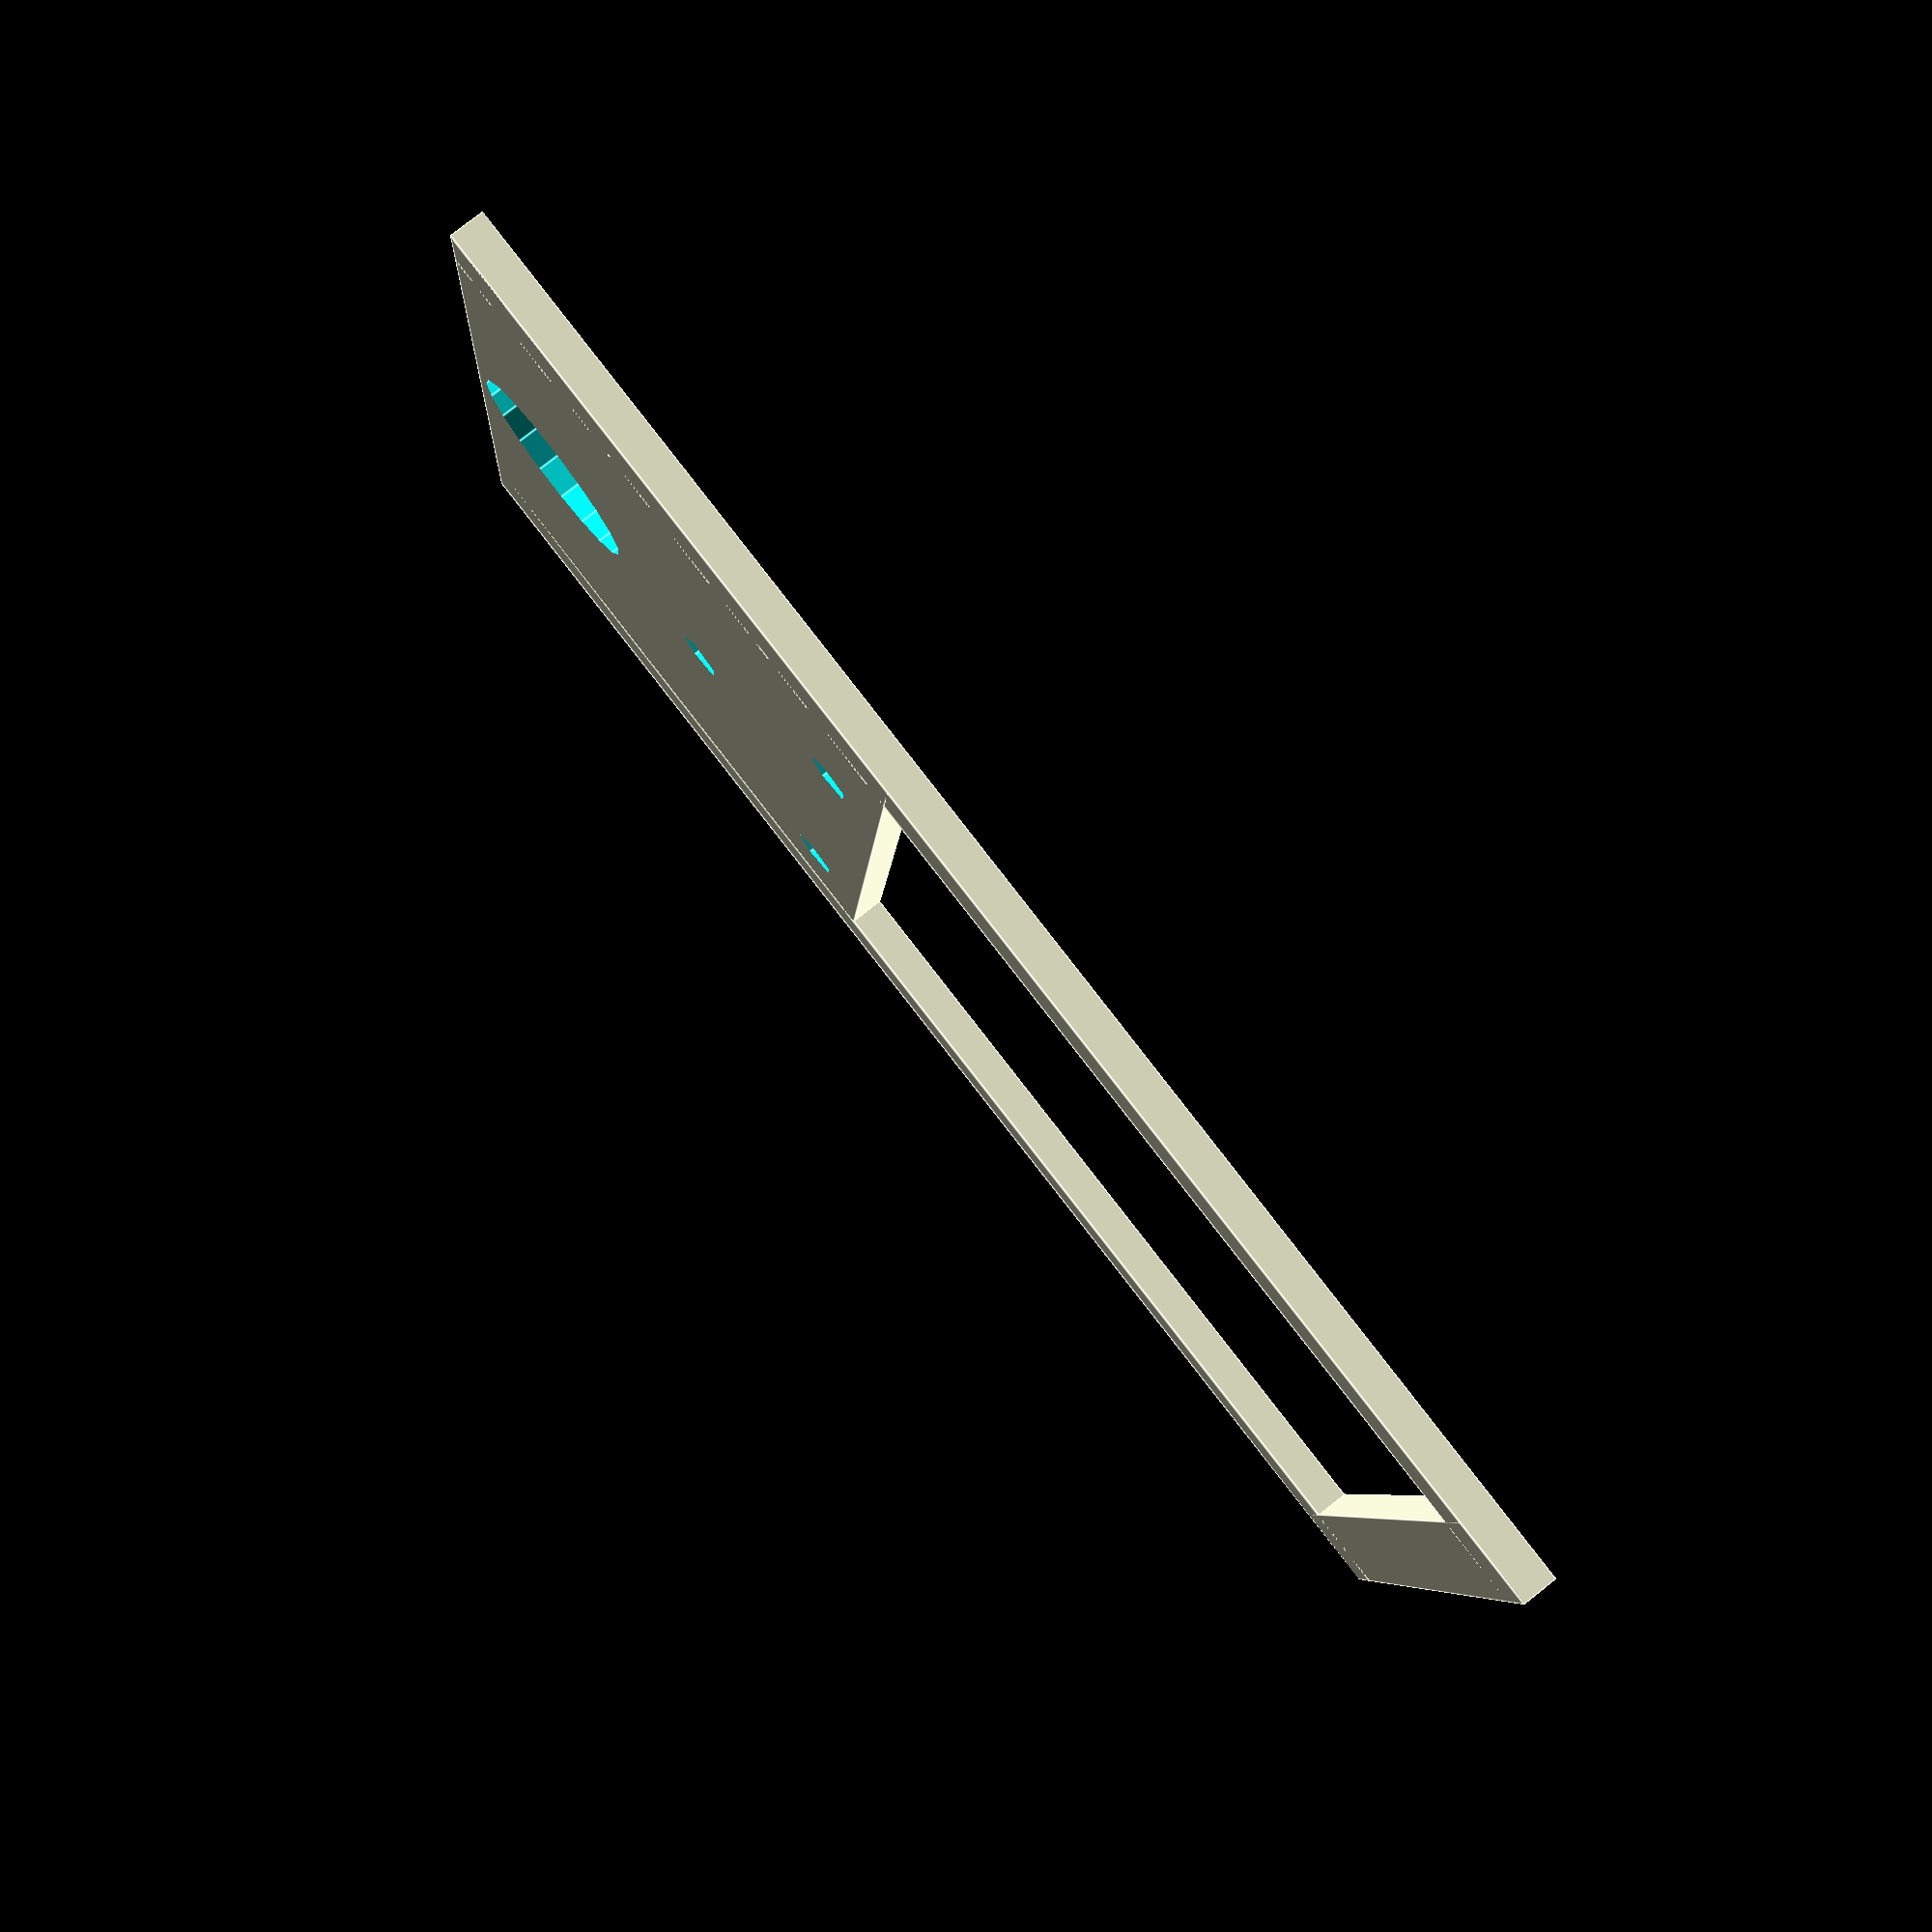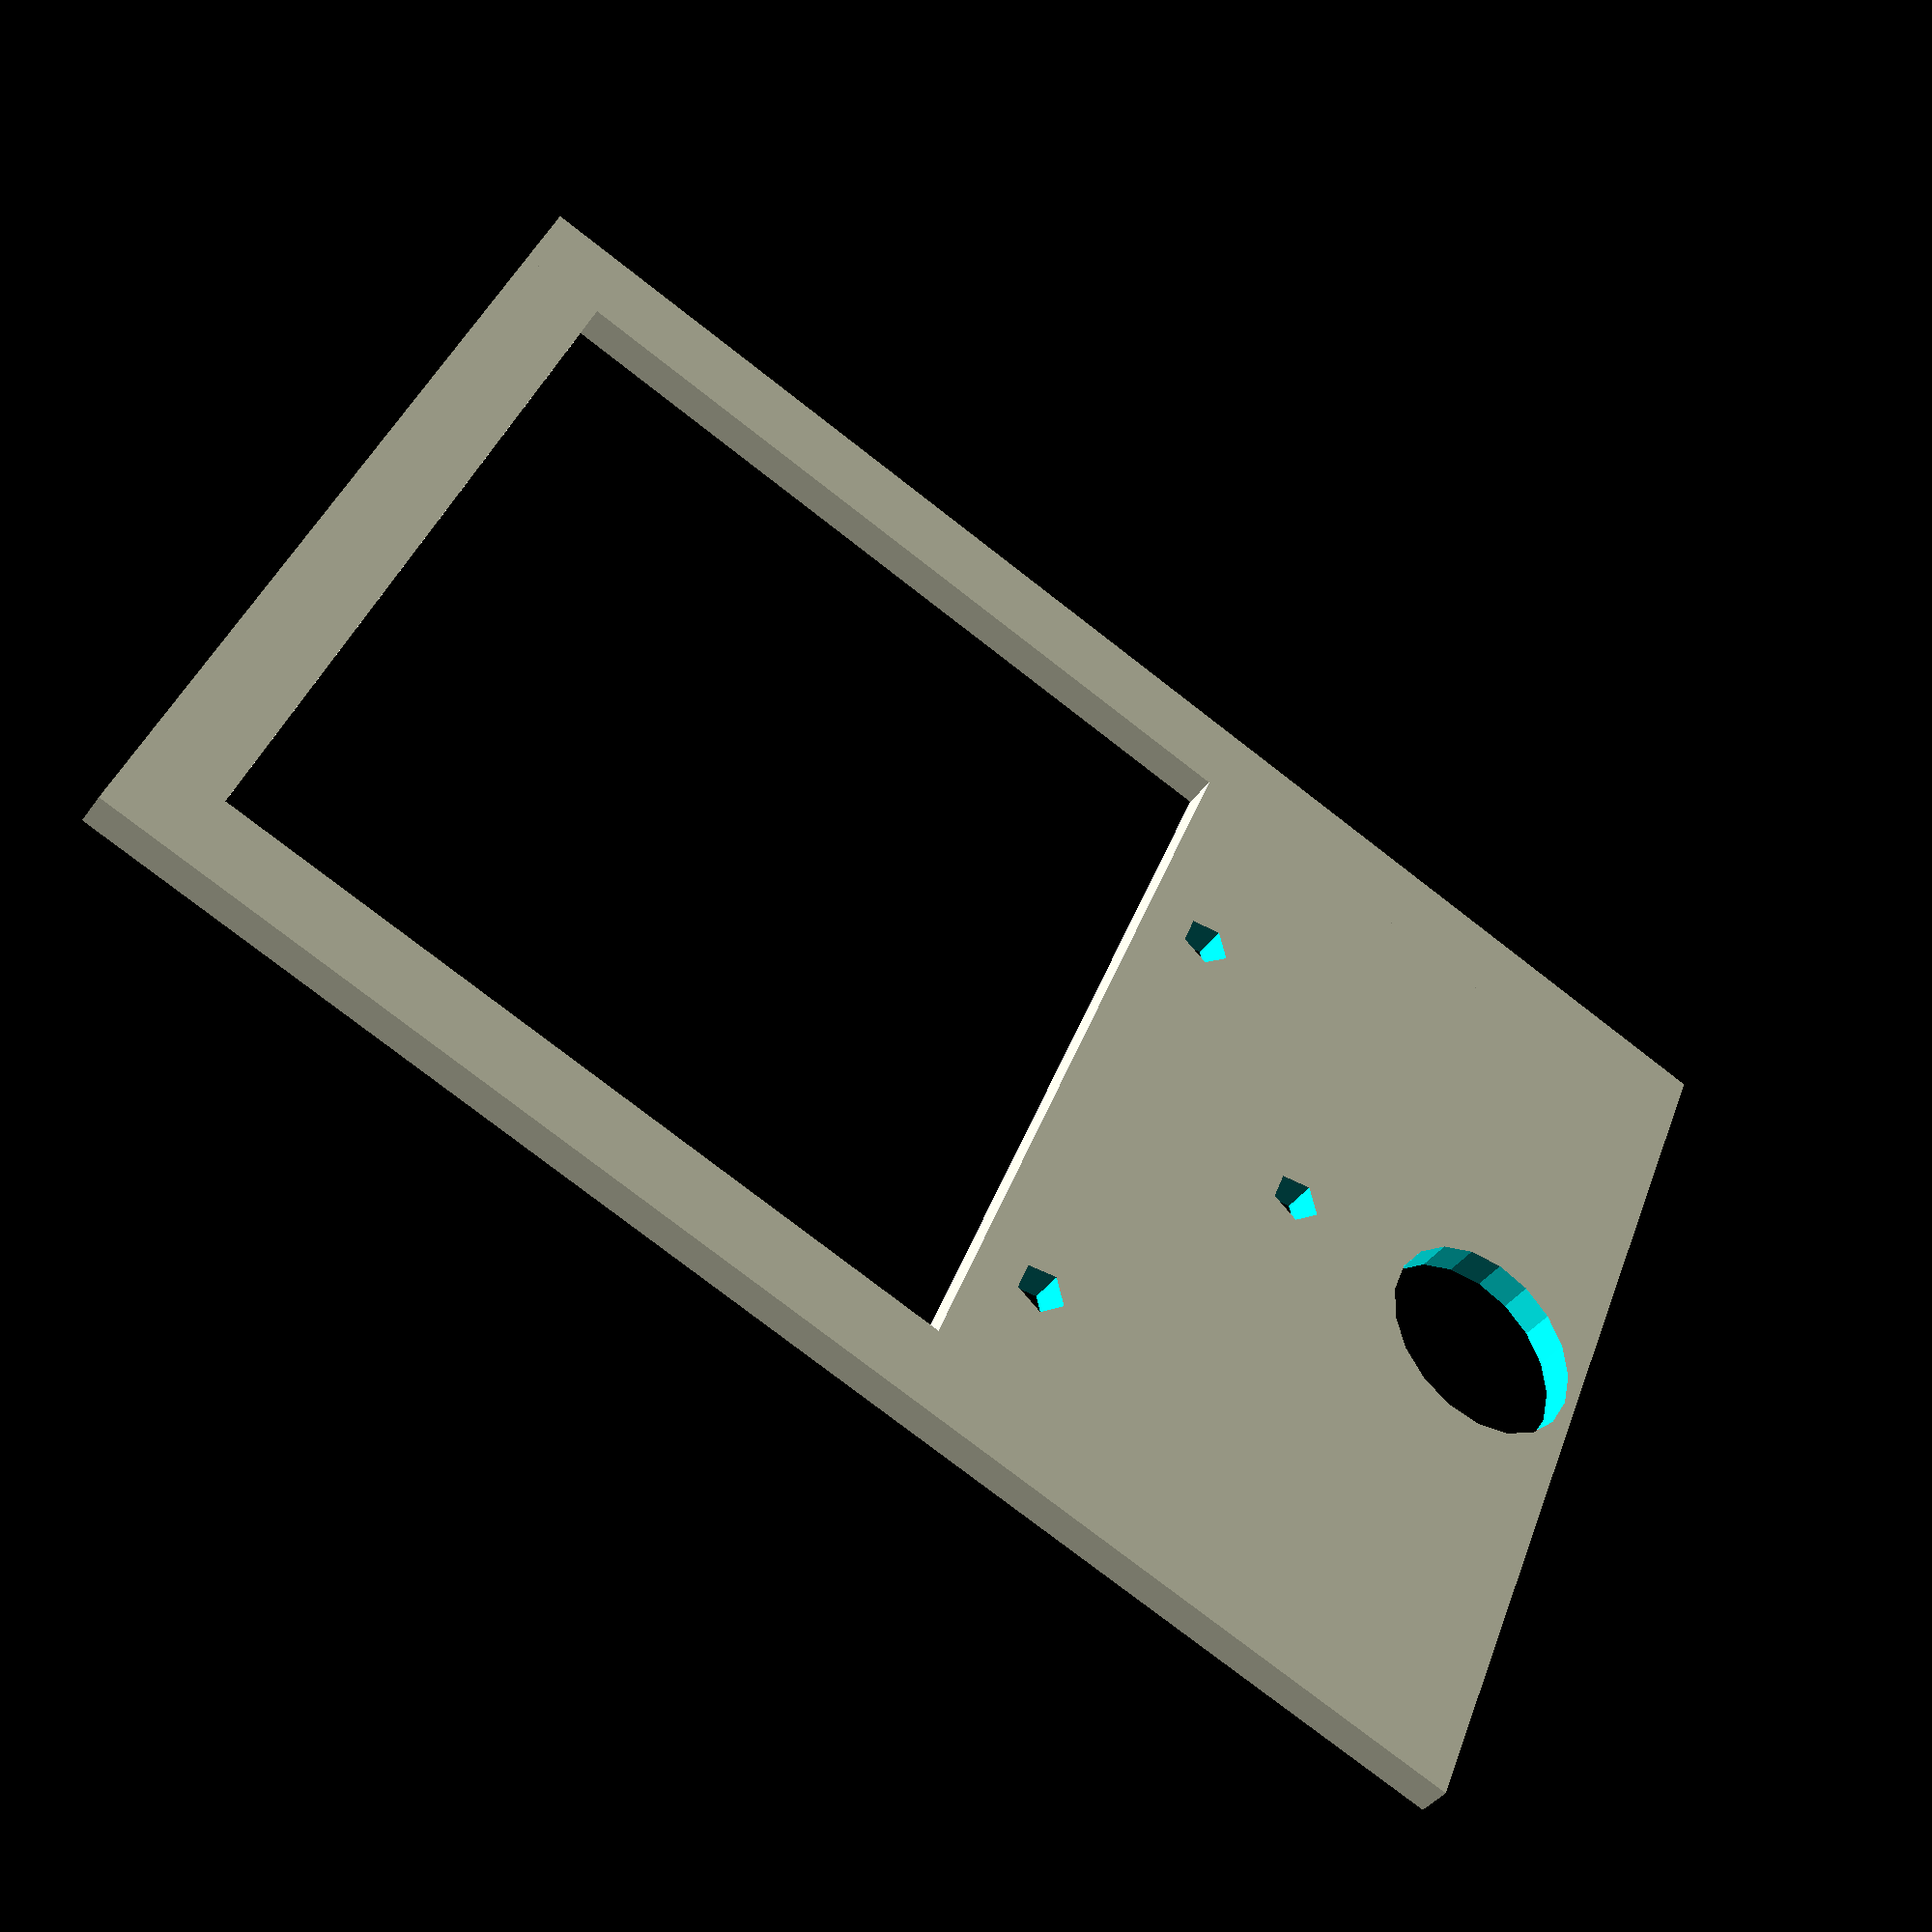
<openscad>
small = 0.1;
peg_bite  =  1.0;
bite_extra = 0.2;  // extra clearance for edge of board
peg_gap   =  2.0;
peg_width =  5.0;
peg_depth =  3.0;
peg_sep   =  56 - 2;
peg_raise =  4.0;

board_x = 85.0;
board_y = 56.0;
board_z =  1.1;

//   _
//  | \
//  |  \
//  |   \
//  |  /
//  |  |
//  |  o-|  <- origin
//  |    |
//  |    |
//  ------
module peg()
{
  extra = 1;

  translate([0, -peg_depth+peg_bite,-peg_raise])
  {
    cube([peg_width,peg_depth,peg_raise], center=false);
  }

  translate([0, -peg_depth+peg_bite,0])
  {
    cube([peg_width,peg_depth-peg_bite-bite_extra,peg_gap+peg_bite+peg_bite], center=false);
  }

  translate([0,-peg_depth+peg_bite+extra-extra,peg_gap])
  {
    //cube([peg_width,peg_depth-peg_bite-extra,peg_bite+extra], center=false);
  }

  peg_dxy = peg_depth;
  polyhedron(
    points = [
      [0, peg_bite, peg_gap+peg_bite],
      [0, peg_bite-peg_dxy, peg_gap+peg_bite-peg_dxy],
      [0, peg_bite-peg_dxy, peg_gap+peg_bite+peg_dxy],
      [peg_width, peg_bite, peg_gap+peg_bite],
      [peg_width, peg_bite-peg_dxy, peg_gap+peg_bite-peg_dxy],
      [peg_width, peg_bite-peg_dxy, peg_gap+peg_bite+peg_dxy],
    ],
    triangles = [ 
      [0,2,1],  // right
      [3,4,5],  // left
      [0,3,2],  // top
      [2,3,5],
      [1,2,4],  // back
      [4,2,5],
      [0,1,3],  // bottom
      [3,1,4]
    ]
  );
}

module front_peg(x)
{
  translate([x,0,0]) 
  {
    peg();
  }
}

module back_peg(x)
{
  translate([x,board_y,0])
  {
    mirror([0,1,0])
    {
      peg();
    }
  }
}


module board()
{
  color([0,1,0]) {
    cube([board_x,board_y,board_z],center=false);
  }
  // ethernet block
  large = 10;
  translate([-1,38,board_z]) 
  {
    cube([21,16.5,14.0]);
    translate([-10.0+small,0,0]) cube([10.0,16.5,14]);  // clearance volume - keep clear
    translate([-10.0,0,0]) cube([10.0+large,16.5,15+2]);  // extra clearance above to height of usb
  }

  // usb block
  translate([0,18,board_z]) 
  {
    translate([-7.5,0,1]) cube([18,14,16]);
    translate([-3,2,0]) cube([13,10,1+small]);
  }

  // hdmi block
  translate([board_x-5.0,44.0,board_z])
  {
    cube([6.0,9.0,4.0]);
    translate([6.0-small,0,0]) cube([10.0,9.0,4.0]);  // clearance volume - keep clear
  }

  // SD Card clearance
  translate([board_x-small,14.0,-3.5])
  {
    difference()
    {
      cube([17.0+small, 25.0, 3.0]);  // clearance volume - keep clear
      translate([-small,10.0,-small]) cube([17.0+small*3,5.0,3+small*2]);
    }
  }

  // audio connector
  translate([13.5, 0, 4.4]) {
    cube([12.0,11.0, 6.5]);
    translate([6.0,0.0,3.25]) rotate([90,0,0]) cylinder(h=4, r=6.5/2);
    translate([6.0,-4+small,3.25]) rotate([90,0,0]) cylinder(h=10, r=6.5/2);  // clearance volume
  }

  // video connector
  translate([33.0,3.0,board_z]) {
    cube([10.0,10.0,13.0]);
    translate([5,0,7.5]) rotate([90,0,0]) cylinder(h=9,r=8.5/2);
    translate([5,0,7.5]) rotate([90,0,0]) cylinder(h=19,r=10.0/2);
  }
}

module pair()
{
  foot_height = 2.0;
  foot_x = peg_width;
  foot_y = board_y + (peg_depth-peg_bite) * 2;
  translate([0,-peg_depth+peg_bite,-peg_raise-foot_height])
  {
    cube([foot_x,foot_y,foot_height],center=false);
  }
}

rh = 6;
bs = 0.7;

module pibase()
{
  //front_peg(3.0);
  //back_peg(3.0);
  //front_peg(board_x-peg_width-3.0);
  //back_peg(board_x-peg_width-3.0);

  pair();
  translate([board_x-7*peg_width,0,0])
  {
    	difference(){
			scale([7,1,1]) pair();
			translate([+7*peg_width-rh-bs,board_y/2,-10])cylinder(h=50,r=rh);
			translate([7*peg_width-20,board_y/2,-10])cylinder(h=50,r=1.5);
			translate([7*peg_width-31,board_y/2-13,-10])cylinder(h=50,r=1.5);
			translate([7*peg_width-31,board_y/2+18,-10])cylinder(h=50,r=1.5);

		}
  }

  // more pegs

  //front_peg(25.0);
  //front_peg(board_x-25.0-peg_width);
  //back_peg(25.0);
  //back_peg(board_x-25.0-peg_width);


  peg3_offet = 25.0;
  
  
  spar_width = peg_width;
  spar_height = 2.0;
  translate([0,-peg_depth+peg_bite,-peg_raise-spar_height]) {
    cube([board_x, spar_width, spar_height]);
  }
  translate([0,board_y-spar_width+peg_depth-peg_bite,-peg_raise-spar_height]) {
    cube([board_x, spar_width, spar_height]);
  }
}

pibase();
//%board();



</openscad>
<views>
elev=279.9 azim=184.9 roll=51.8 proj=p view=edges
elev=39.8 azim=158.3 roll=148.2 proj=p view=solid
</views>
